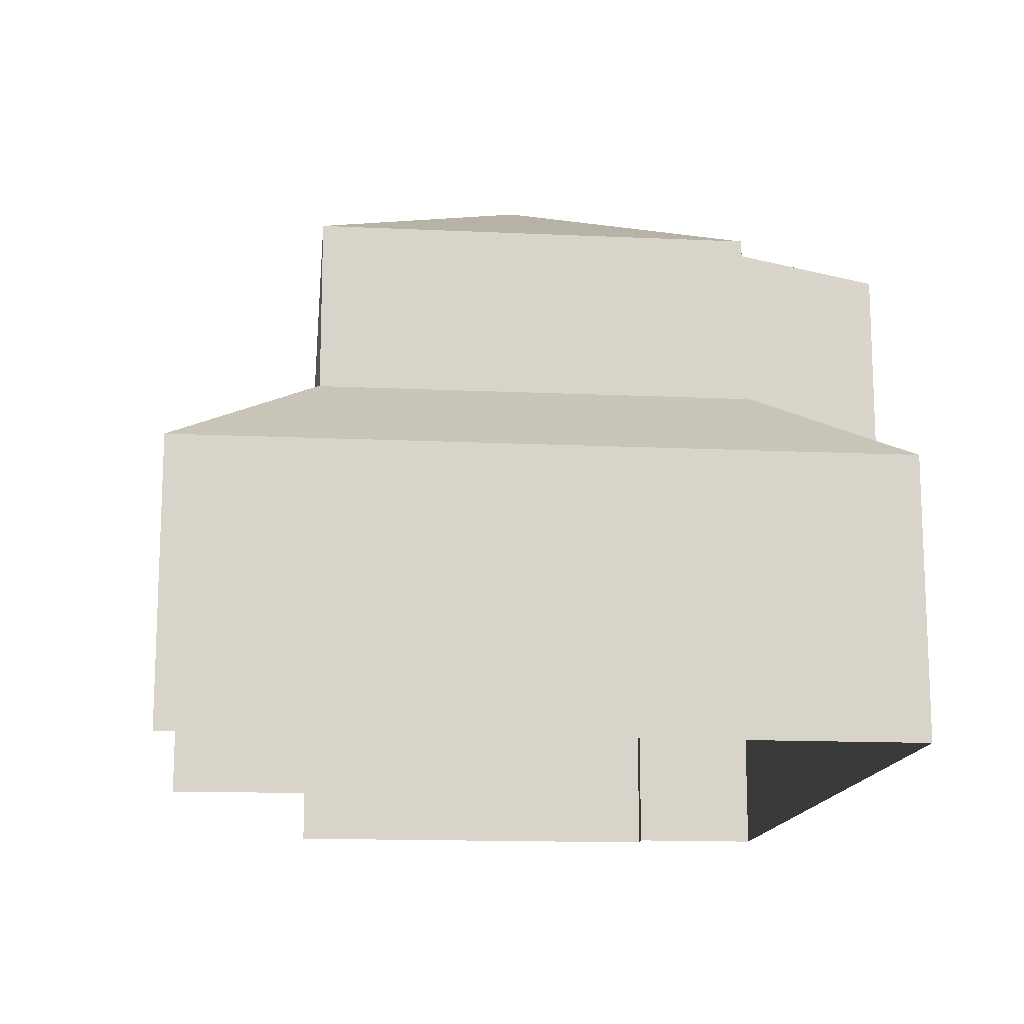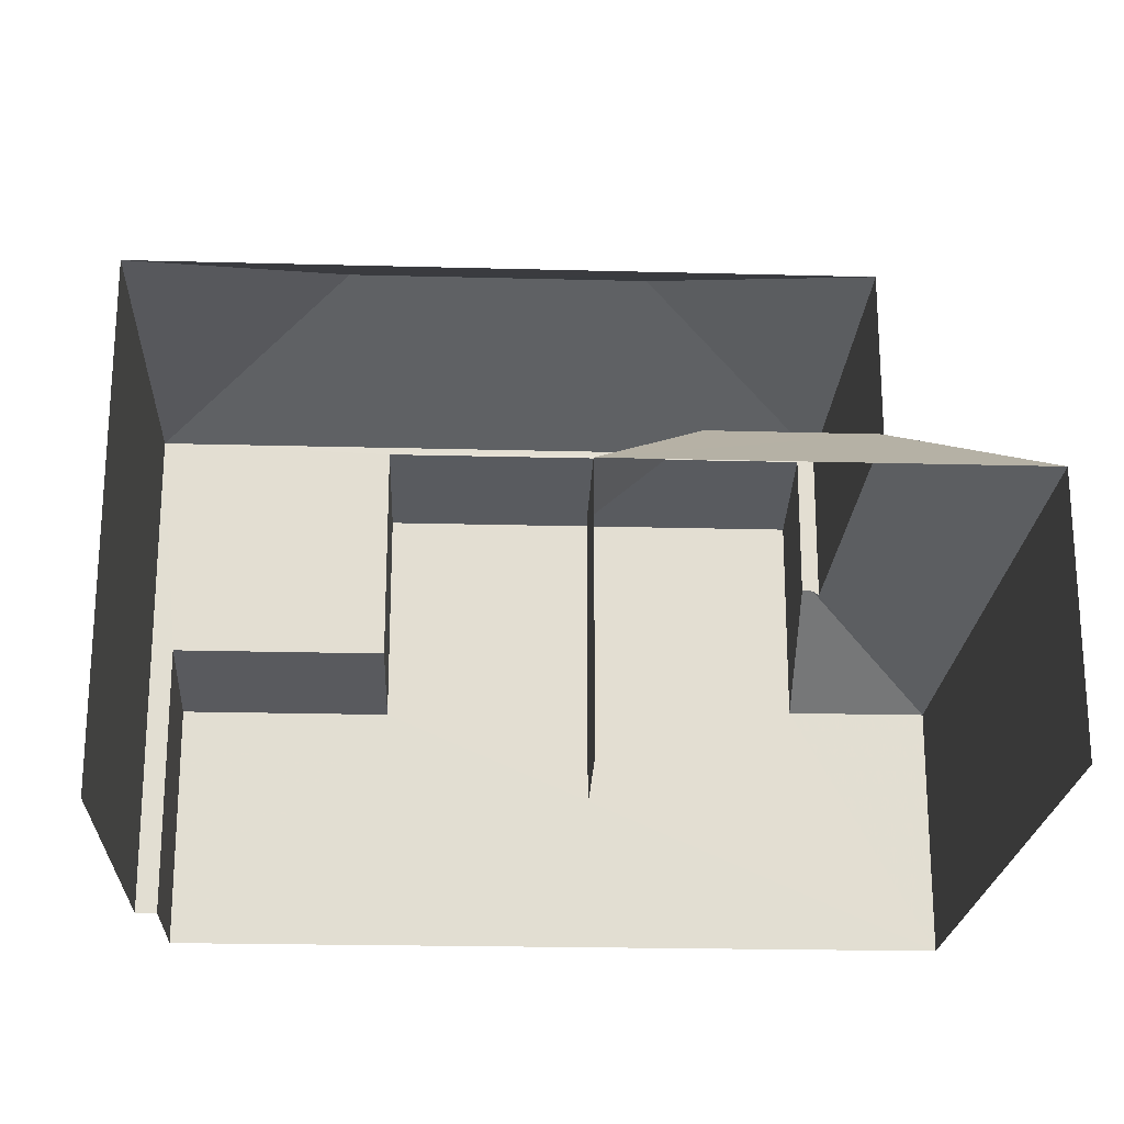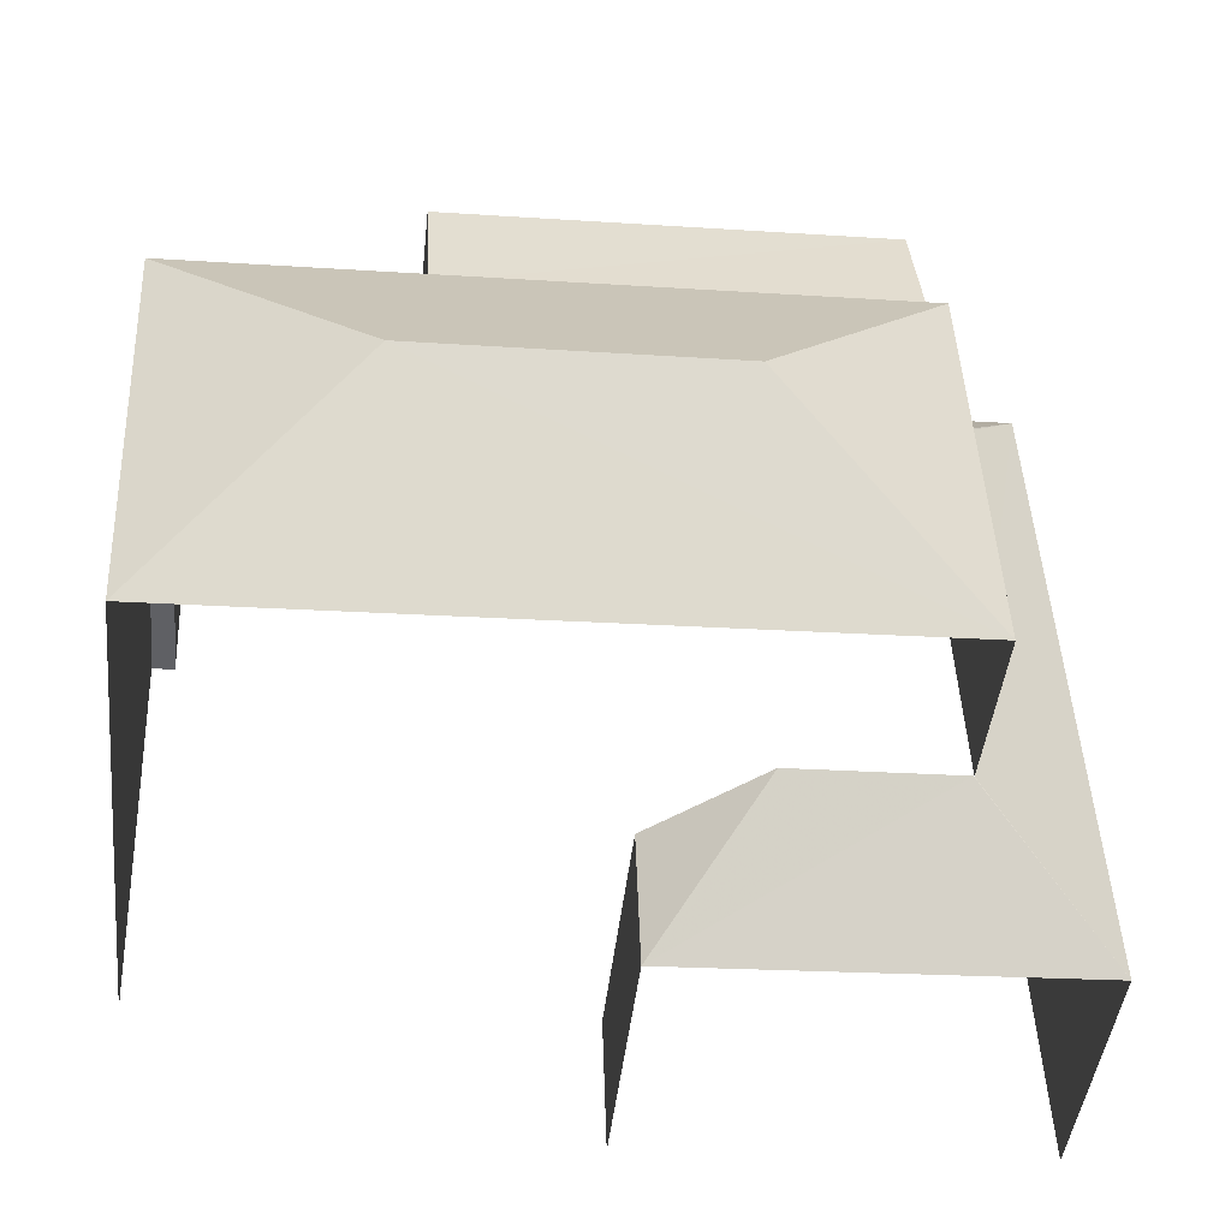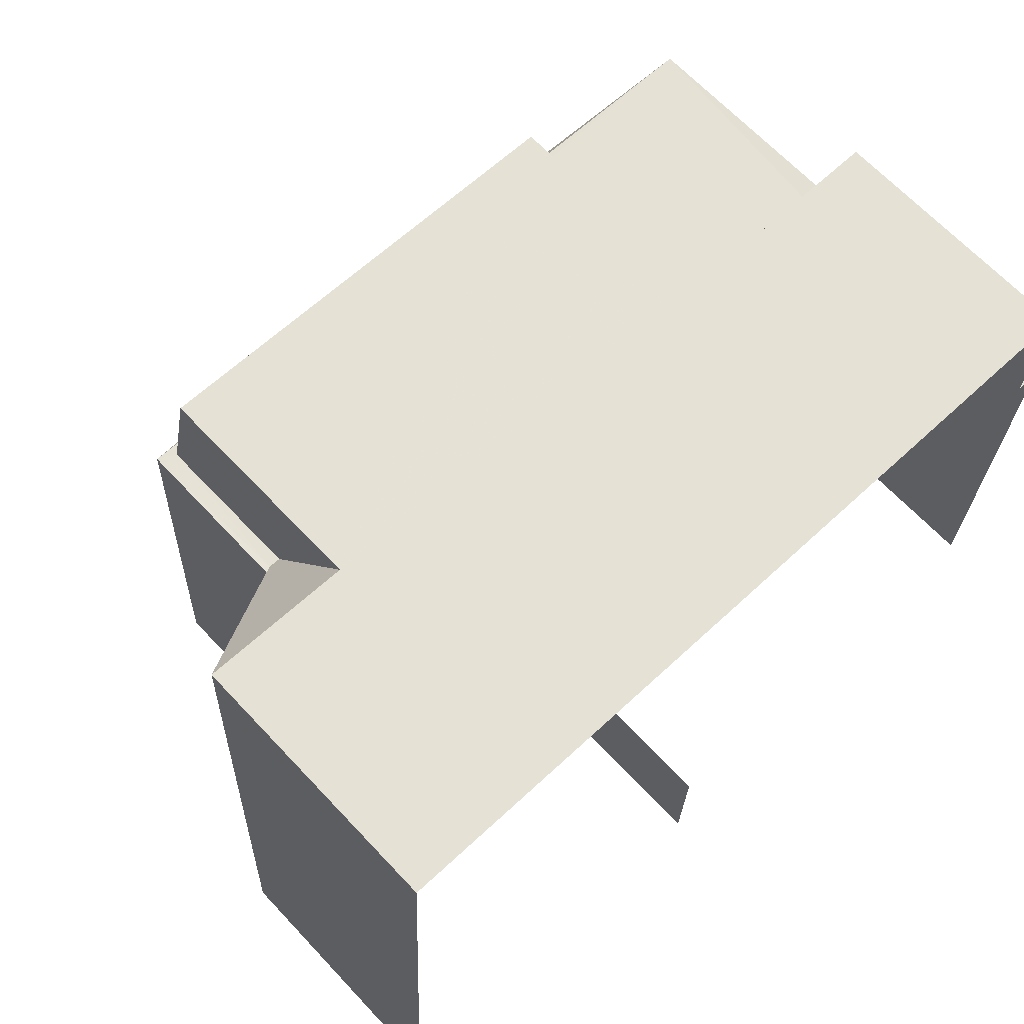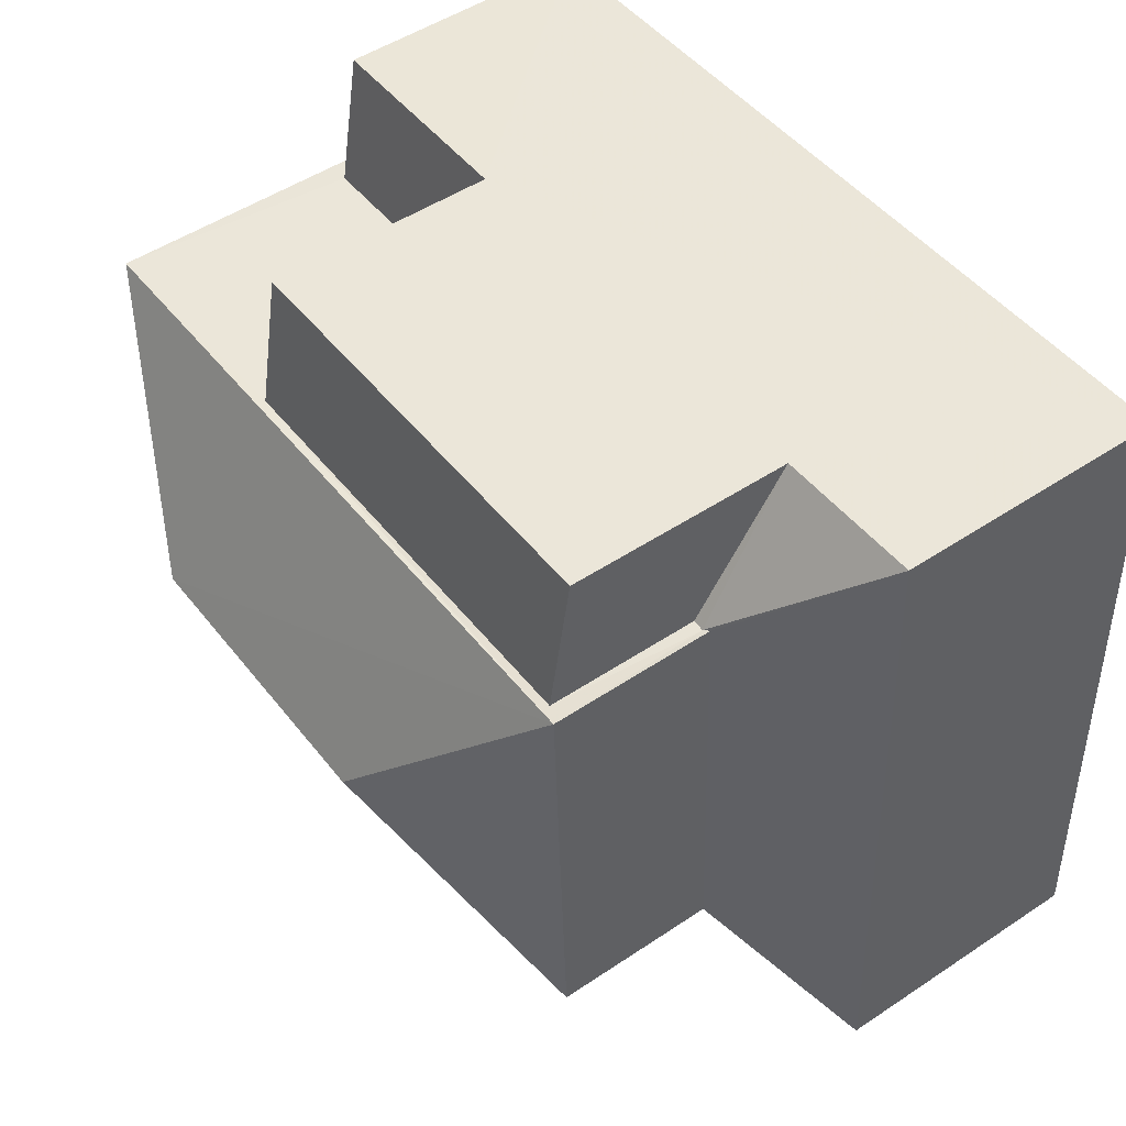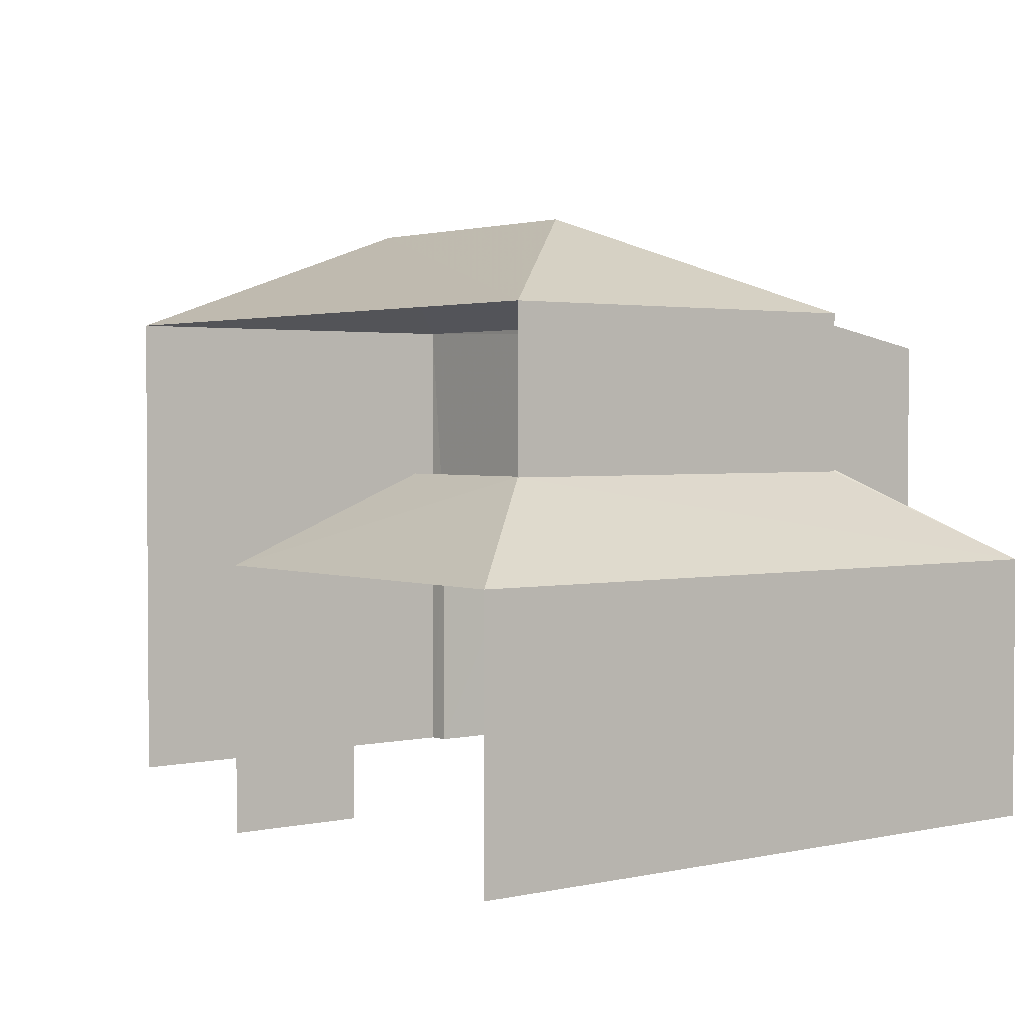
<metadata>
{"format":"obj","ext":"obj","renderer":"f3d","projection":"perspective","resolution":1024,"background":"white","views":[{"elev":-14.4,"azim":86.8,"up":"+Z"},{"elev":-21.6,"azim":-0.1,"up":"+Z"},{"elev":-44.4,"azim":-6.2,"up":"+Y"},{"elev":66.6,"azim":136.6,"up":"+Y"},{"elev":50.5,"azim":54.0,"up":"+Y"},{"elev":2.3,"azim":54.7,"up":"+Z"}]}
</metadata>
<code>
v -2.211e+05 -1.254e+05 25.19
v -2.211e+05 -1.254e+05 25.19
v -2.211e+05 -1.254e+05 25.19
v -2.211e+05 -1.254e+05 25.19
v -2.211e+05 -1.254e+05 25.19
v -2.211e+05 -1.254e+05 25.19
v -2.211e+05 -1.254e+05 25.19
v -2.211e+05 -1.254e+05 25.19
v -2.211e+05 -1.254e+05 33
v -2.211e+05 -1.254e+05 31.74
v -2.211e+05 -1.254e+05 33
v -2.211e+05 -1.254e+05 31.74
v -2.211e+05 -1.254e+05 31.74
v -2.211e+05 -1.254e+05 29.69
v -2.211e+05 -1.254e+05 28.54
v -2.211e+05 -1.254e+05 28.54
v -2.211e+05 -1.254e+05 31.74
v -2.211e+05 -1.254e+05 29.69
v -2.211e+05 -1.254e+05 28.54
v -2.211e+05 -1.254e+05 29.73
v -2.211e+05 -1.254e+05 28.54
v -2.211e+05 -1.254e+05 29.73
v -2.211e+05 -1.254e+05 28.54
v -2.211e+05 -1.254e+05 31.64
v -2.211e+05 -1.254e+05 31.32
v -2.211e+05 -1.254e+05 31.32
v -2.211e+05 -1.254e+05 31.64
v -2.211e+05 -1.254e+05 29.68
v -2.211e+05 -1.254e+05 29.68
v -2.211e+05 -1.254e+05 28.74
v -2.211e+05 -1.254e+05 28.44
v -2.211e+05 -1.254e+05 28.74
v -2.211e+05 -1.254e+05 28.44
f 1 2 3
f 3 2 4
f 5 6 4
f 2 7 8
f 5 4 8
f 4 2 8
f 15 3 4
f 3 15 12
f 29 10 18
f 10 12 14
f 14 12 15
f 18 10 14
f 16 6 5
f 19 16 5
f 9 10 11
f 9 12 10
f 9 13 12
f 14 15 16
f 11 10 17
f 18 14 16
f 19 18 16
f 20 21 22
f 20 23 21
f 17 13 9
f 11 17 9
f 24 25 26
f 24 27 25
f 28 23 20
f 18 19 29
f 29 23 28
f 29 19 23
f 30 31 32
f 30 33 31
f 30 24 26
f 33 30 26
f 4 6 16
f 15 4 16
f 23 8 21
f 26 25 21
f 33 8 7
f 33 7 31
f 26 21 33
f 21 8 33
f 25 27 22
f 21 25 22
f 29 28 17
f 10 29 17
f 12 1 3
f 12 13 1
f 2 1 32
f 1 13 32
f 20 17 28
f 13 17 24
f 30 32 24
f 22 27 20
f 24 17 27
f 32 13 24
f 27 17 20
f 2 31 7
f 2 32 31
f 23 5 8
f 23 19 5

</code>
